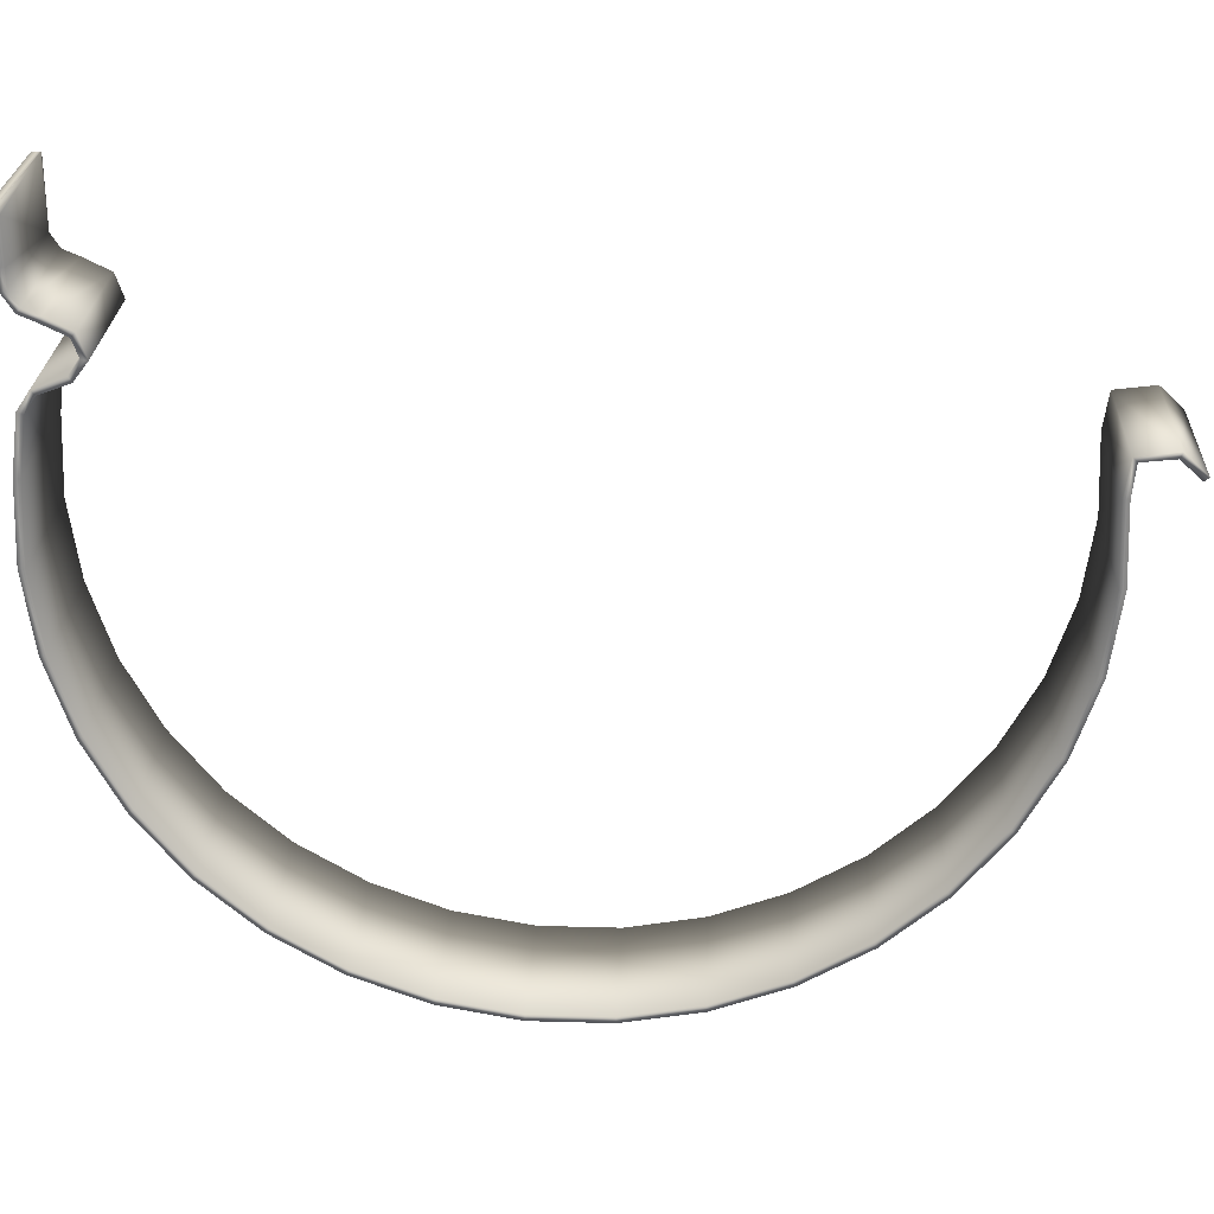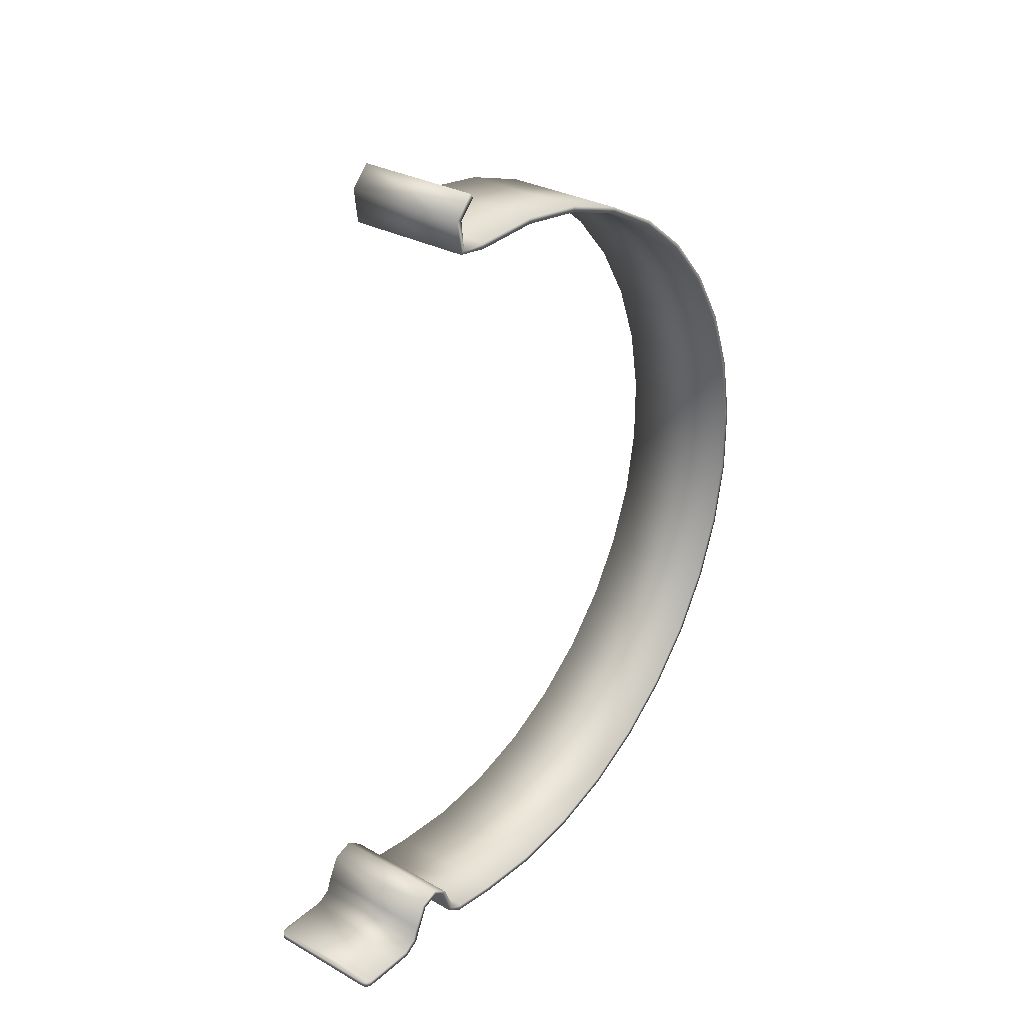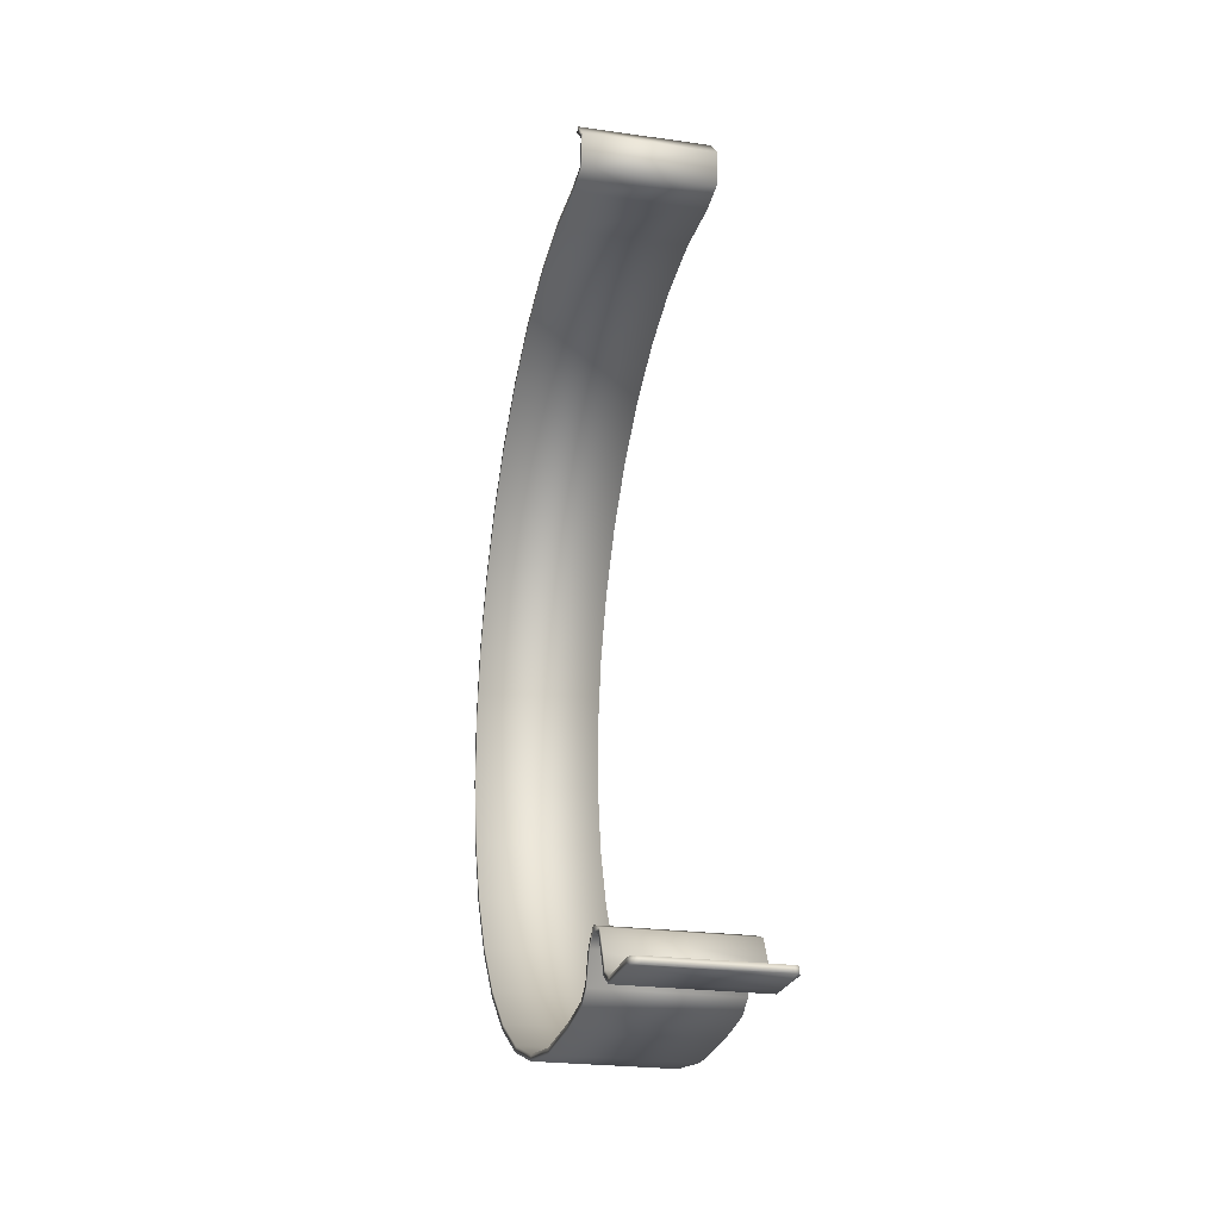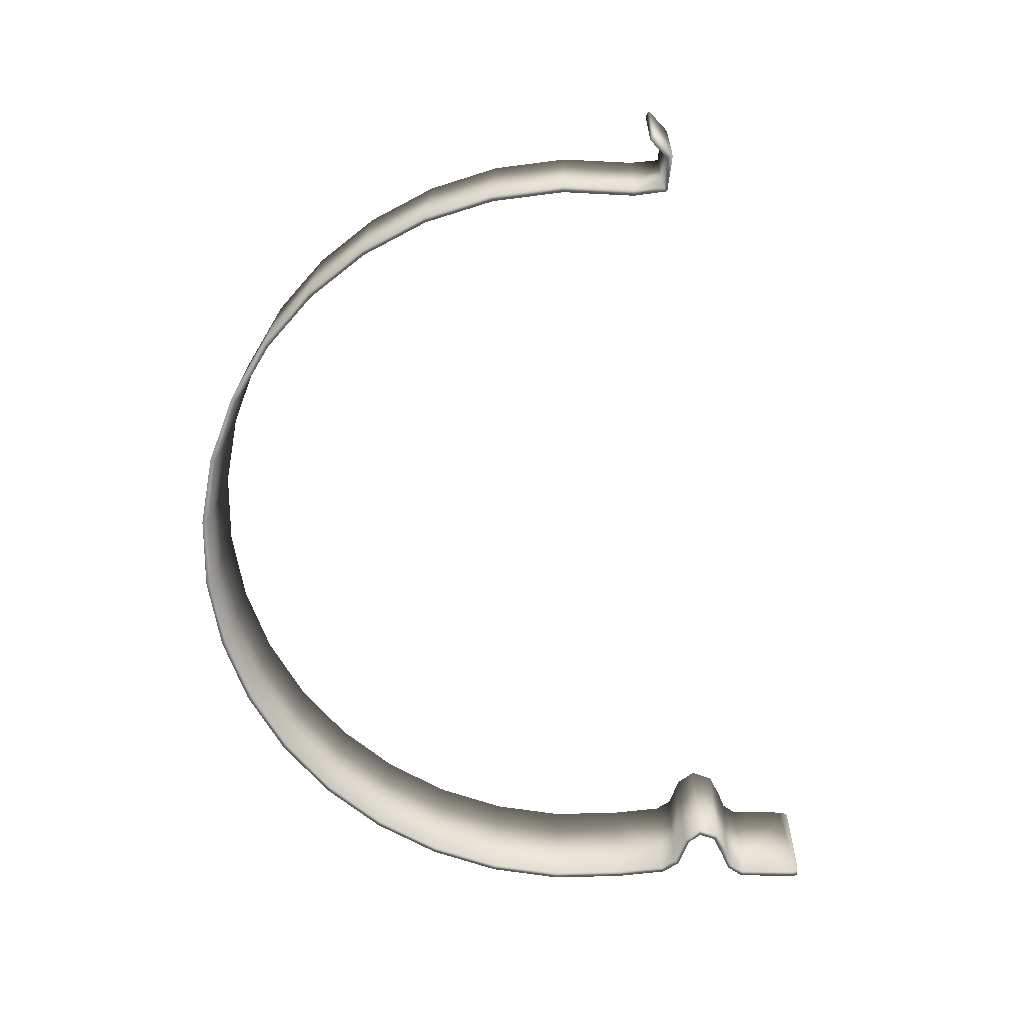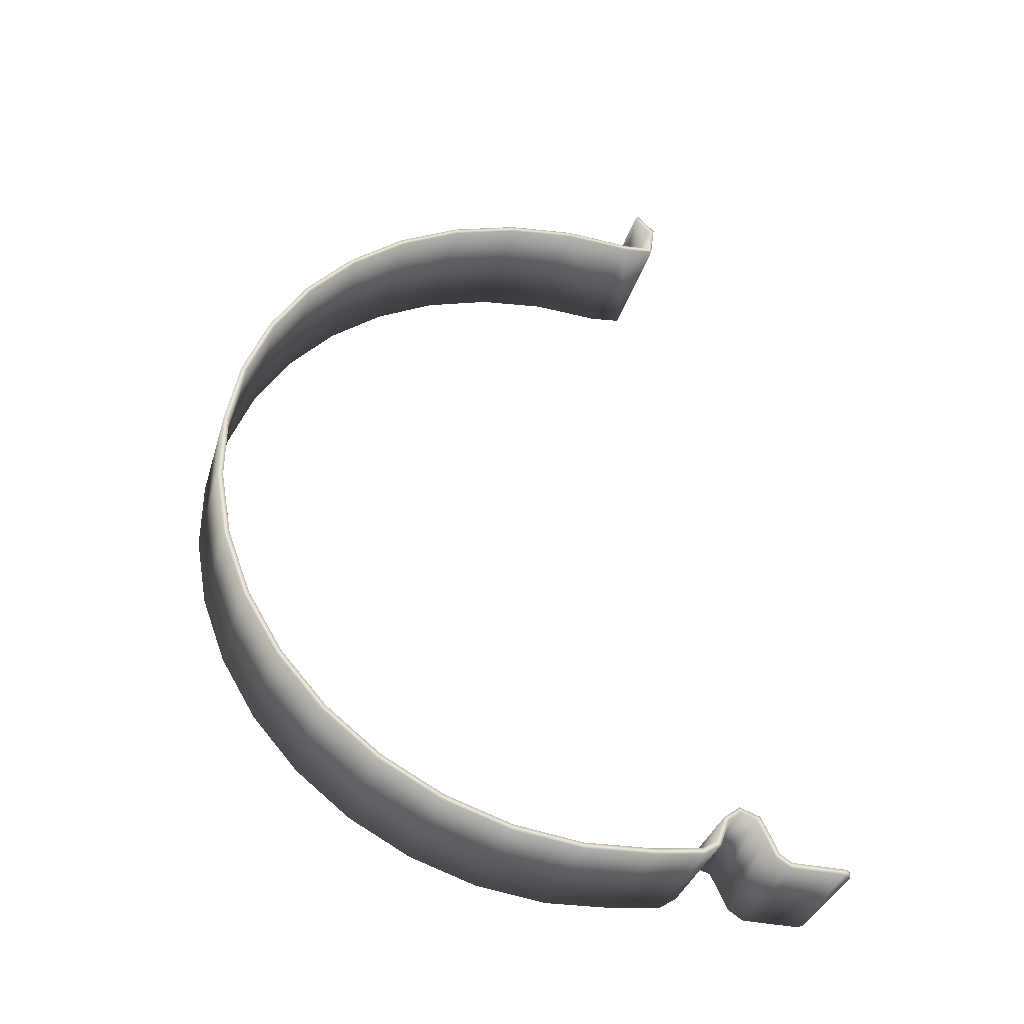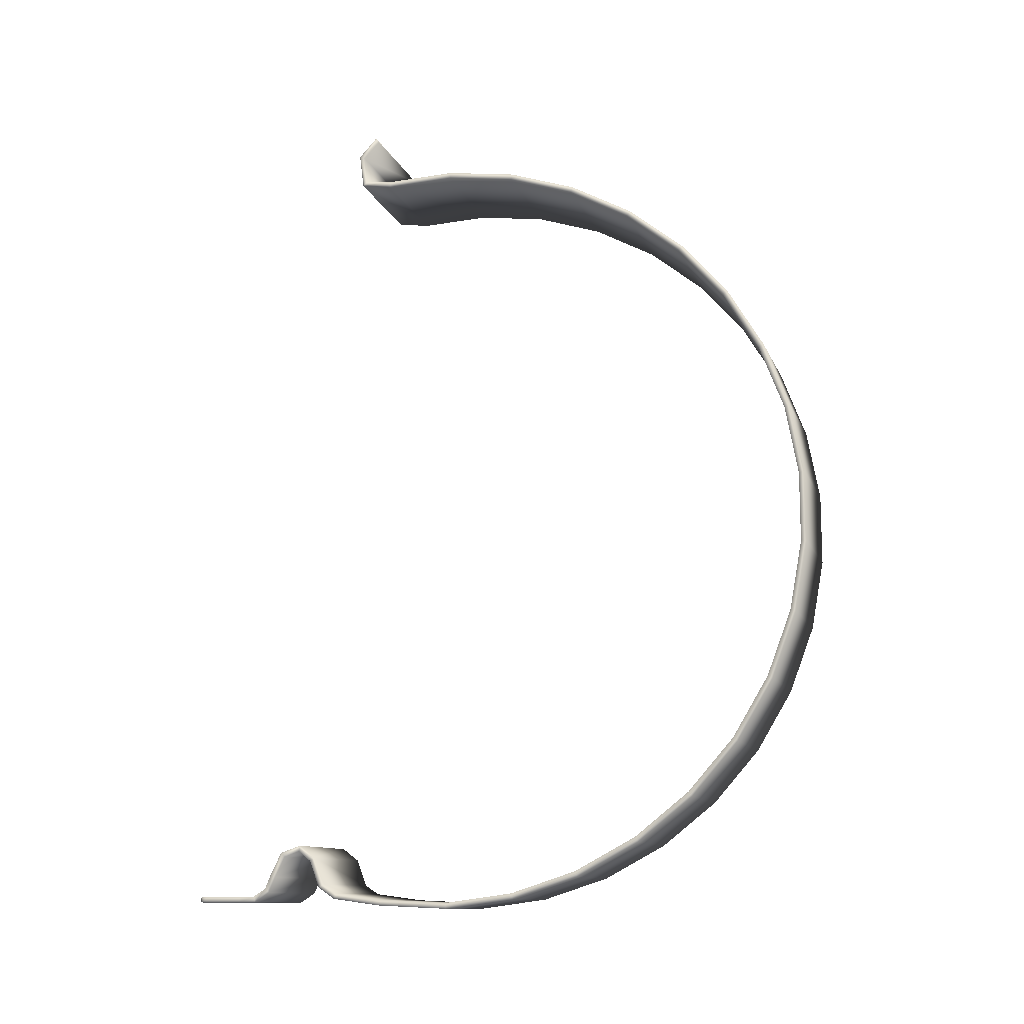
<metadata>
{"format":"obj","ext":"obj","renderer":"f3d","projection":"perspective","resolution":1024,"background":"white","views":[{"elev":25.7,"azim":-87.4,"up":"+Y"},{"elev":30.4,"azim":-141.2,"up":"+Z"},{"elev":-23.5,"azim":166.5,"up":"+Z"},{"elev":22.1,"azim":91.6,"up":"+Z"},{"elev":-35.7,"azim":74.1,"up":"+Z"},{"elev":-11.7,"azim":-74.0,"up":"+Z"}]}
</metadata>
<code>
v -10.96 -6.764 65.81
v -10.96 -18.77 66.34
v 10.96 -18.77 66.34
v 10.96 -6.764 65.81
v 10.96 -2.019 66.3
v -10.96 -2.019 66.3
v -10.96 -6.552 -68.84
v -10.96 1.991 -67.67
v 10.96 1.991 -67.67
v 10.96 -6.552 -68.84
v 10.96 -18.77 -69.39
v -10.96 -18.77 -69.39
v 10.96 -30.84 -67.76
v -10.96 -30.84 -67.76
v 10.96 -42.43 -63.99
v -10.96 -42.43 -63.99
v 10.96 -53.15 -58.22
v -10.96 -53.15 -58.22
v 10.96 -62.67 -50.63
v -10.96 -62.67 -50.63
v 10.96 -70.69 -41.46
v -10.96 -70.69 -41.46
v 10.96 -76.93 -31
v -10.96 -76.93 -31
v 10.96 -81.21 -19.6
v -10.96 -81.21 -19.6
v 10.96 -83.39 -7.614
v -10.96 -83.39 -7.614
v 10.96 -83.39 4.565
v -10.96 -83.39 4.565
v 10.96 -81.21 16.55
v -10.96 -81.21 16.55
v 10.96 -76.93 27.95
v -10.96 -76.93 27.95
v 10.96 -70.69 38.41
v -10.96 -70.69 38.41
v 10.96 -62.67 47.58
v -10.96 -62.67 47.58
v 10.96 -53.15 55.17
v -10.96 -53.15 55.17
v 10.96 -42.43 60.94
v -10.96 -42.43 60.94
v 10.96 -30.84 64.71
v -10.96 -30.84 64.71
v 10.96 -1.494 71.2
v -10.96 -1.494 71.2
v 10.96 -4.371 74.18
v -10.96 -4.371 74.18
v 10.96 8.828 -59.32
v 10.96 6.683 -61.02
v -10.96 6.683 -61.02
v -10.96 8.828 -59.32
v -10.96 14.46 -66.53
v 10.96 14.46 -66.53
v 10.96 13.28 -63.82
v -10.96 13.28 -63.82
v 10.96 11.57 -60.28
v -10.96 11.57 -60.28
v 10.96 4.902 -65.73
v -10.96 4.902 -65.73
v 10.96 17.09 -68.23
v -10.96 17.09 -68.23
v -10.96 -6.847 64.82
v 10.96 -6.847 64.82
v 10.96 -18.73 65.34
v -10.96 -18.73 65.34
v -10.96 -1.311 65.6
v 10.96 -1.311 65.6
v -10.96 -6.68 -67.84
v 10.96 -6.68 -67.84
v 10.96 1.645 -66.73
v -10.96 1.645 -66.73
v -10.96 -18.73 -68.39
v 10.96 -18.73 -68.39
v -10.96 -30.62 -66.78
v 10.96 -30.62 -66.78
v -10.96 -42.03 -63.07
v 10.96 -42.03 -63.07
v -10.96 -52.6 -57.39
v 10.96 -52.6 -57.39
v -10.96 -61.98 -49.9
v 10.96 -61.98 -49.9
v -10.96 -69.88 -40.87
v 10.96 -69.88 -40.87
v -10.96 -76.03 -30.57
v 10.96 -76.03 -30.57
v -10.96 -80.25 -19.33
v 10.96 -80.25 -19.33
v -10.96 -82.39 -7.525
v 10.96 -82.39 -7.525
v -10.96 -82.39 4.475
v 10.96 -82.39 4.475
v -10.96 -80.25 16.28
v 10.96 -80.25 16.28
v -10.96 -76.03 27.52
v 10.96 -76.03 27.52
v -10.96 -69.88 37.82
v 10.96 -69.88 37.82
v -10.96 -61.98 46.85
v 10.96 -61.98 46.85
v -10.96 -52.6 54.34
v 10.96 -52.6 54.34
v -10.96 -42.03 60.02
v 10.96 -42.03 60.02
v -10.96 -30.62 63.73
v 10.96 -30.62 63.73
v -10.96 -0.5556 71.54
v 10.96 -0.5556 71.54
v -10.96 -3.768 74.97
v 10.96 -3.768 74.97
v 10.96 8.688 -58.32
v -10.96 8.688 -58.32
v -10.96 5.831 -60.49
v 10.96 5.831 -60.49
v 10.96 14.21 -63.46
v 10.96 15.22 -65.89
v -10.96 15.22 -65.89
v -10.96 14.21 -63.46
v 10.96 12.27 -59.56
v -10.96 12.27 -59.56
v 10.96 4.107 -65.12
v -10.96 4.107 -65.12
v 10.96 17.37 -67.27
v -10.96 17.37 -67.27
v -10.96 20.18 -67.27
v -10.96 26.58 -67.27
v -10.96 26.58 -68.27
v -10.96 20.18 -68.27
v -10.9 27.11 -67.27
v -10.9 27.11 -68.27
v -10.72 27.52 -67.27
v -10.72 27.52 -68.27
v -10.43 27.82 -67.27
v -10.43 27.82 -68.27
v -10.02 27.99 -67.27
v -10.02 27.99 -68.27
v -9.486 28.05 -67.27
v -9.486 28.05 -68.27
v 9.486 28.05 -67.27
v 9.486 28.05 -68.27
v 10.96 26.58 -67.27
v 10.96 26.58 -68.27
v 10.9 27.11 -67.27
v 10.9 27.11 -68.27
v 10.72 27.52 -67.27
v 10.72 27.52 -68.27
v 10.43 27.82 -67.27
v 10.43 27.82 -68.27
v 10.02 27.99 -67.27
v 10.02 27.99 -68.27
f 1 2 3
f 3 4 1
f 4 5 6
f 6 1 4
f 7 8 9
f 9 10 7
f 11 12 7
f 7 10 11
f 13 14 12
f 12 11 13
f 13 15 16
f 16 14 13
f 15 17 18
f 18 16 15
f 19 20 18
f 18 17 19
f 21 22 20
f 20 19 21
f 23 24 22
f 22 21 23
f 25 26 24
f 24 23 25
f 27 28 26
f 26 25 27
f 29 30 28
f 28 27 29
f 31 32 30
f 30 29 31
f 33 34 32
f 32 31 33
f 33 35 36
f 36 34 33
f 37 38 36
f 36 35 37
f 39 40 38
f 38 37 39
f 41 42 40
f 40 39 41
f 41 43 44
f 44 42 41
f 43 3 2
f 2 44 43
f 5 45 46
f 46 6 5
f 46 45 47
f 47 48 46
f 49 50 51
f 51 52 49
f 53 54 55
f 55 56 53
f 57 49 52
f 52 58 57
f 51 50 59
f 59 60 51
f 60 59 9
f 9 8 60
f 61 54 53
f 53 62 61
f 56 55 57
f 57 58 56
f 63 64 65
f 65 66 63
f 67 68 64
f 64 63 67
f 69 70 71
f 71 72 69
f 69 73 74
f 74 70 69
f 73 75 76
f 76 74 73
f 77 78 76
f 76 75 77
f 79 80 78
f 78 77 79
f 79 81 82
f 82 80 79
f 81 83 84
f 84 82 81
f 83 85 86
f 86 84 83
f 85 87 88
f 88 86 85
f 87 89 90
f 90 88 87
f 89 91 92
f 92 90 89
f 91 93 94
f 94 92 91
f 93 95 96
f 96 94 93
f 97 98 96
f 96 95 97
f 97 99 100
f 100 98 97
f 99 101 102
f 102 100 99
f 101 103 104
f 104 102 101
f 105 106 104
f 104 103 105
f 66 65 106
f 106 105 66
f 107 108 68
f 68 67 107
f 107 109 110
f 110 108 107
f 111 112 113
f 113 114 111
f 115 116 117
f 117 118 115
f 119 120 112
f 112 111 119
f 121 114 113
f 113 122 121
f 71 121 122
f 122 72 71
f 117 116 123
f 123 124 117
f 119 115 118
f 118 120 119
f 65 64 4
f 4 3 65
f 63 66 2
f 2 1 63
f 64 68 5
f 5 4 64
f 1 6 67
f 67 63 1
f 10 9 71
f 71 70 10
f 69 72 8
f 8 7 69
f 7 12 73
f 73 69 7
f 70 74 11
f 11 10 70
f 12 14 75
f 75 73 12
f 74 76 13
f 13 11 74
f 76 78 15
f 15 13 76
f 14 16 77
f 77 75 14
f 78 80 17
f 17 15 78
f 16 18 79
f 79 77 16
f 18 20 81
f 81 79 18
f 80 82 19
f 19 17 80
f 20 22 83
f 83 81 20
f 82 84 21
f 21 19 82
f 22 24 85
f 85 83 22
f 84 86 23
f 23 21 84
f 24 26 87
f 87 85 24
f 86 88 25
f 25 23 86
f 26 28 89
f 89 87 26
f 88 90 27
f 27 25 88
f 28 30 91
f 91 89 28
f 90 92 29
f 29 27 90
f 30 32 93
f 93 91 30
f 92 94 31
f 31 29 92
f 32 34 95
f 95 93 32
f 94 96 33
f 33 31 94
f 96 98 35
f 35 33 96
f 34 36 97
f 97 95 34
f 36 38 99
f 99 97 36
f 98 100 37
f 37 35 98
f 38 40 101
f 101 99 38
f 100 102 39
f 39 37 100
f 40 42 103
f 103 101 40
f 102 104 41
f 41 39 102
f 104 106 43
f 43 41 104
f 42 44 105
f 105 103 42
f 106 65 3
f 3 43 106
f 44 2 66
f 66 105 44
f 68 108 45
f 45 5 68
f 6 46 107
f 107 67 6
f 108 110 47
f 47 45 108
f 46 48 109
f 109 107 46
f 110 109 48
f 48 47 110
f 52 51 113
f 113 112 52
f 111 114 50
f 50 49 111
f 118 117 53
f 53 56 118
f 116 115 55
f 55 54 116
f 58 52 112
f 112 120 58
f 119 111 49
f 49 57 119
f 59 50 114
f 114 121 59
f 122 113 51
f 51 60 122
f 72 122 60
f 60 8 72
f 121 71 9
f 9 59 121
f 117 124 62
f 62 53 117
f 123 116 54
f 54 61 123
f 57 55 115
f 115 119 57
f 120 118 56
f 56 58 120
f 125 126 127
f 127 128 125
f 126 129 130
f 130 127 126
f 129 131 132
f 132 130 129
f 131 133 134
f 134 132 131
f 133 135 136
f 136 134 133
f 135 137 138
f 138 136 135
f 137 139 140
f 140 138 137
f 124 125 128
f 128 62 124
f 141 123 61
f 61 142 141
f 143 141 142
f 142 144 143
f 145 143 144
f 144 146 145
f 147 145 146
f 146 148 147
f 149 147 148
f 148 150 149
f 139 149 150
f 150 140 139
f 128 127 130
f 130 132 134
f 128 130 134
f 134 136 138
f 138 140 150
f 134 138 150
f 150 148 146
f 146 144 142
f 150 146 142
f 134 150 142
f 128 134 142
f 128 142 61
f 62 128 61
f 123 141 143
f 143 145 147
f 123 143 147
f 147 149 139
f 139 137 135
f 147 139 135
f 135 133 131
f 131 129 126
f 135 131 126
f 147 135 126
f 123 147 126
f 123 126 125
f 123 125 124

</code>
